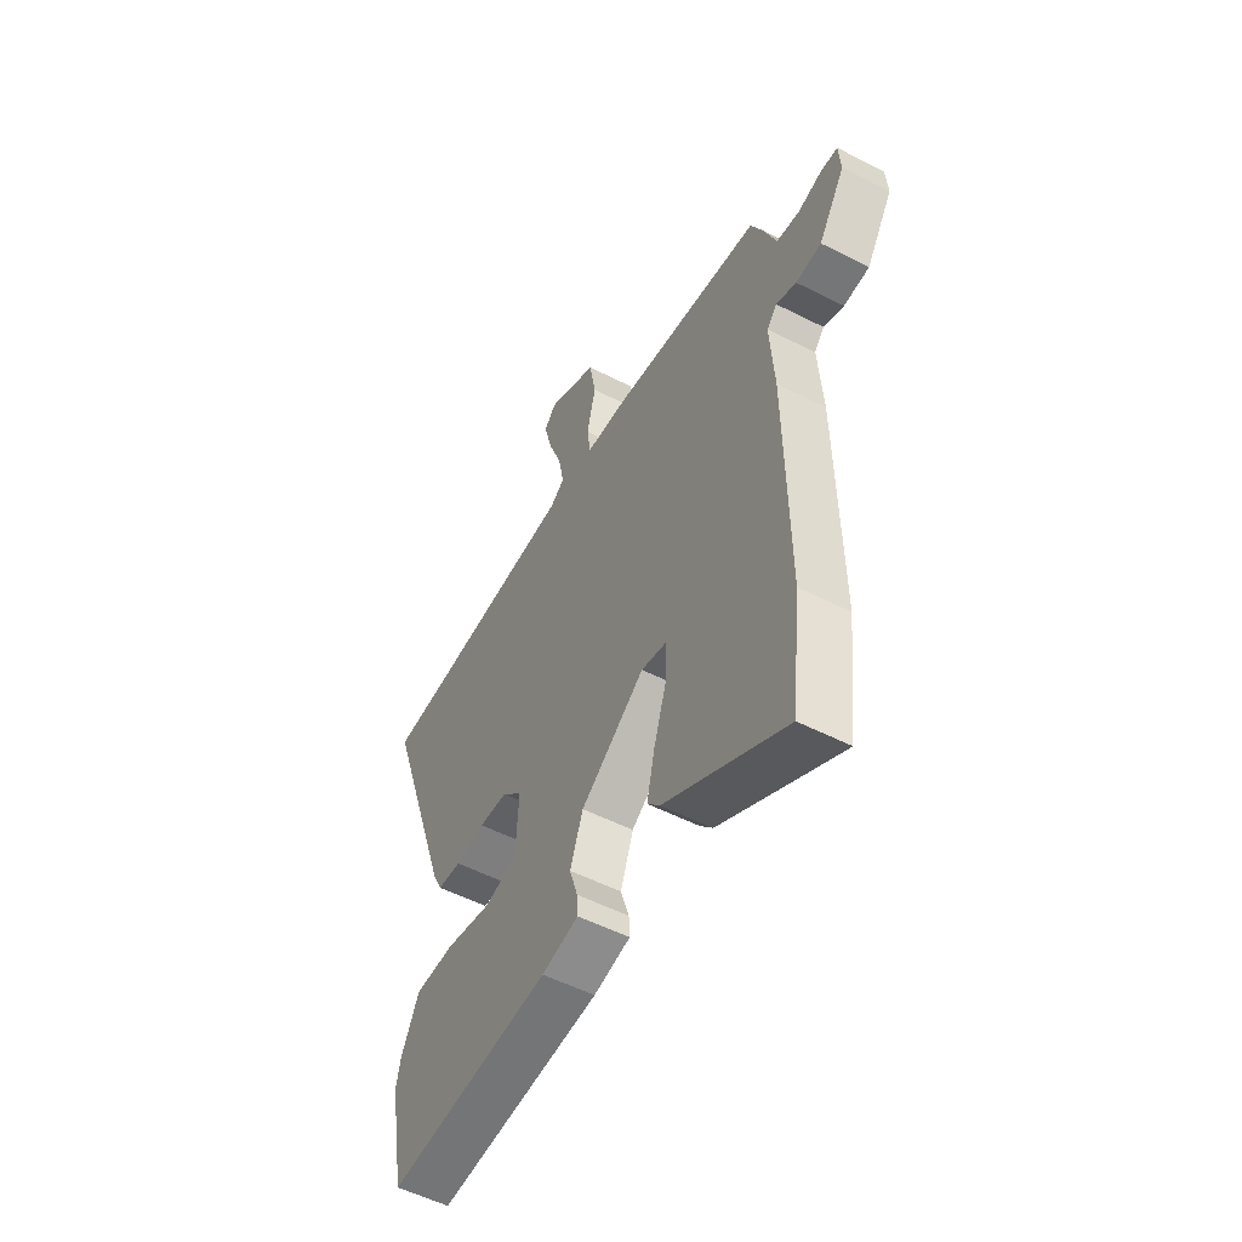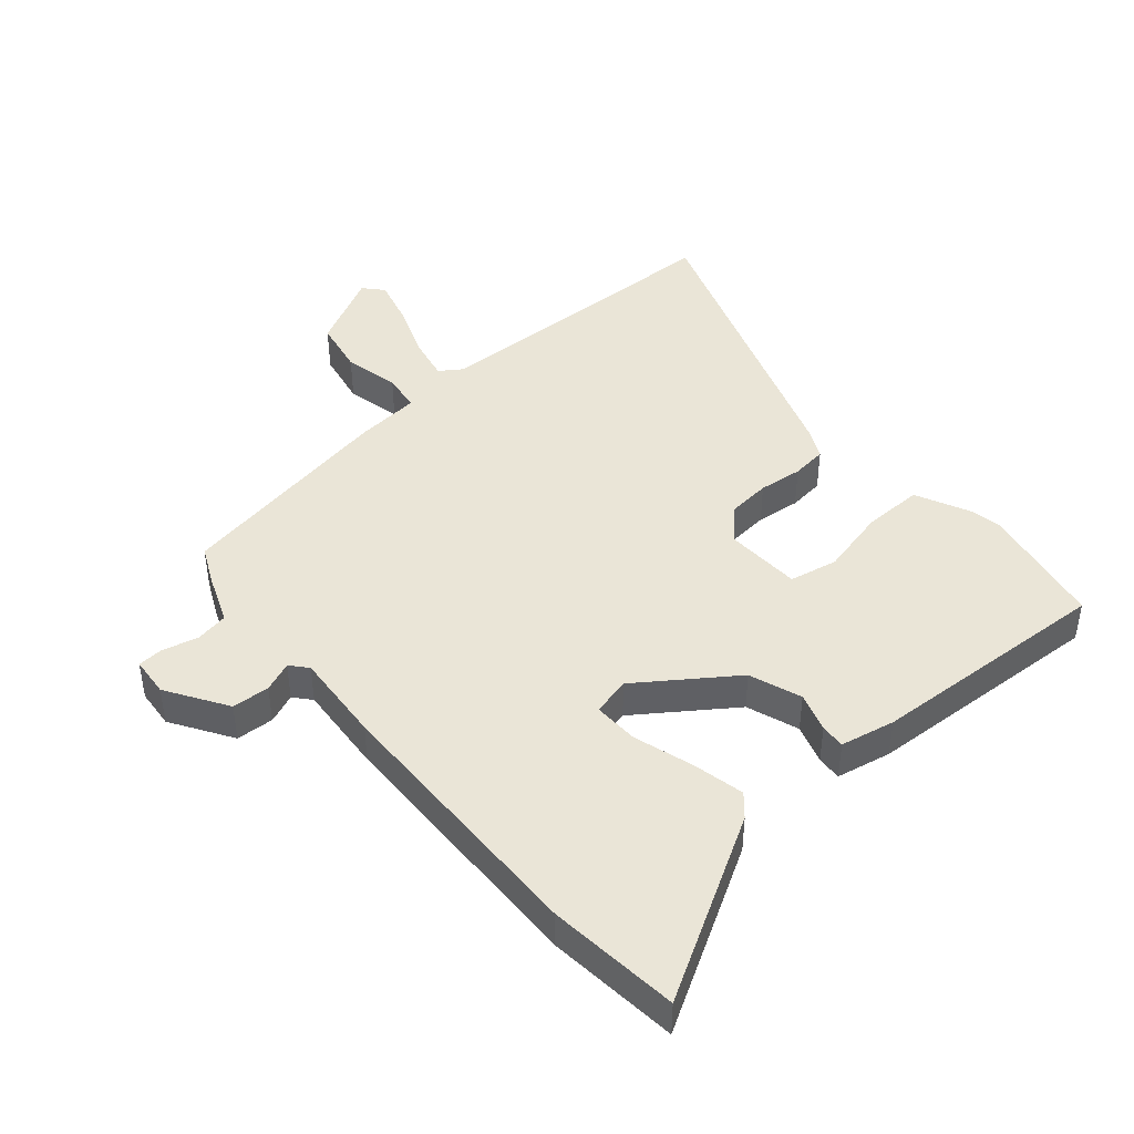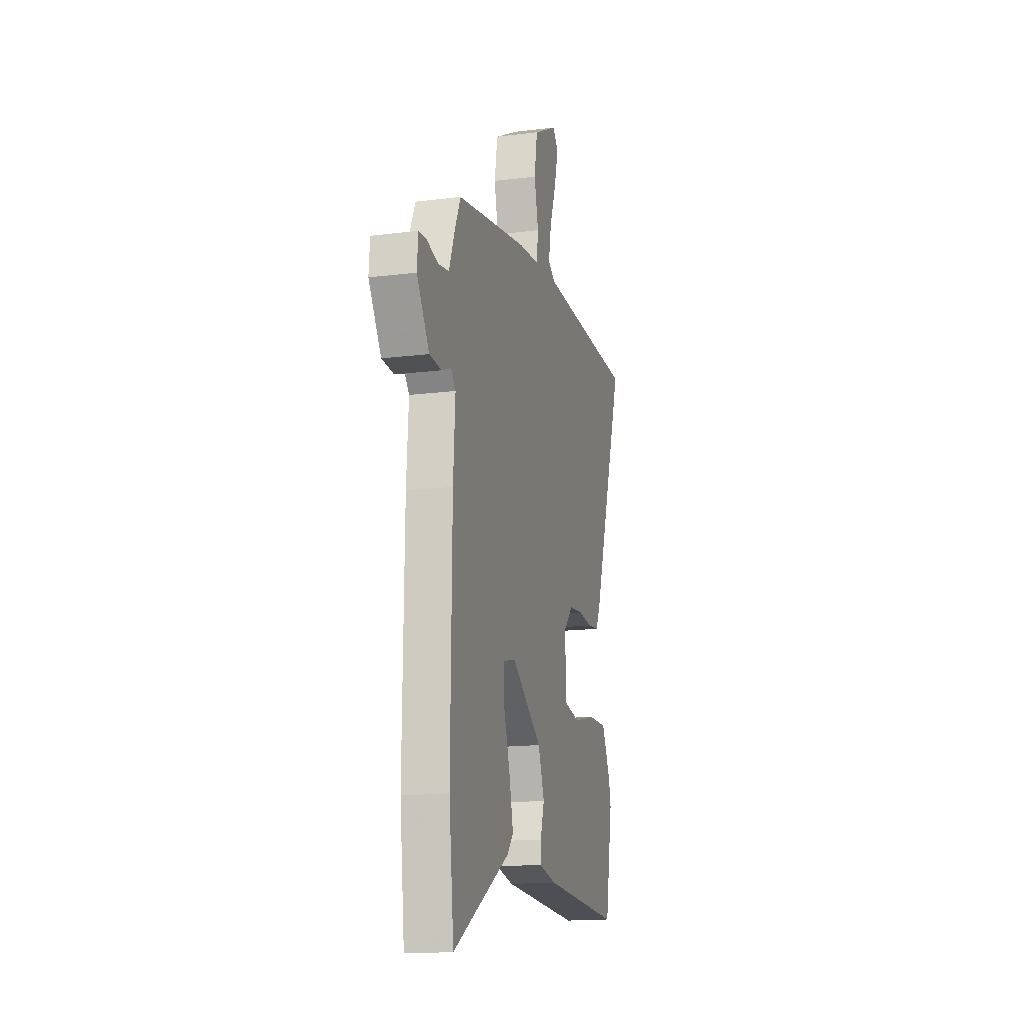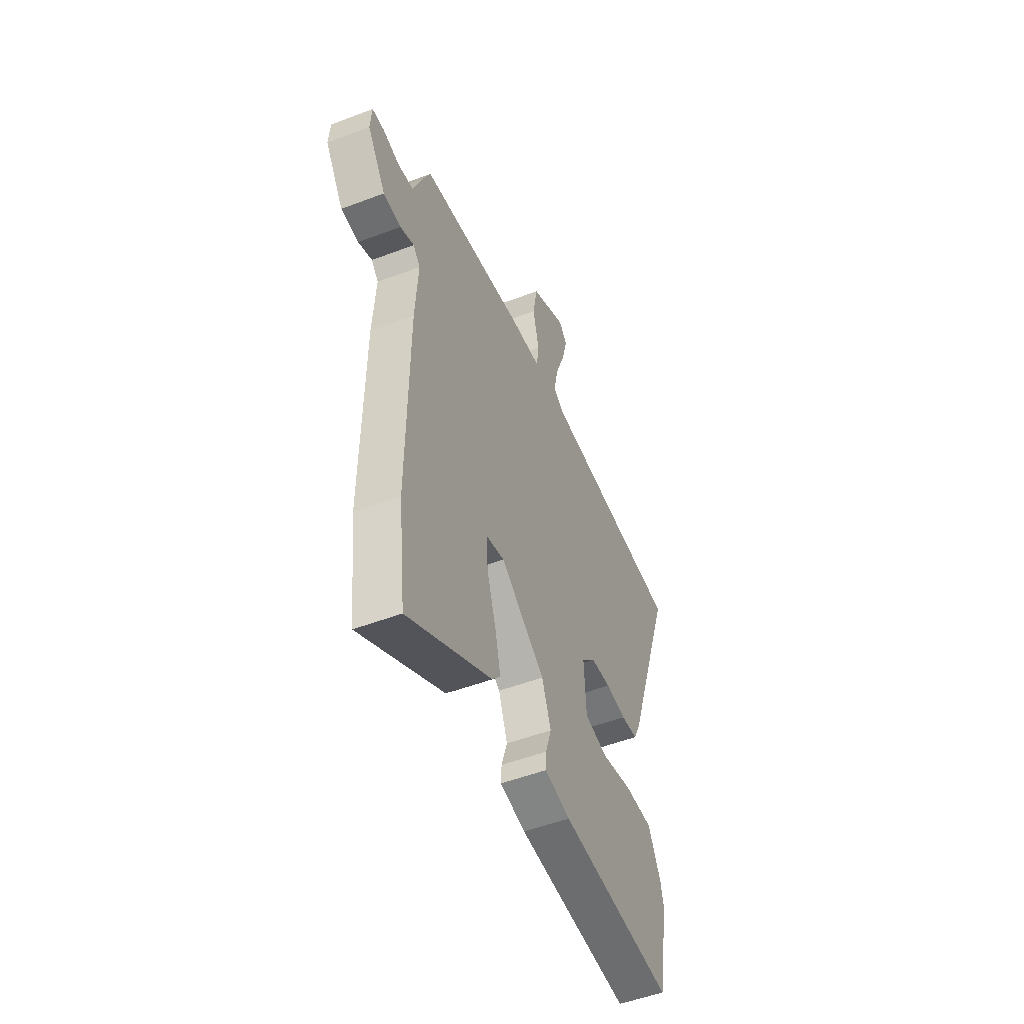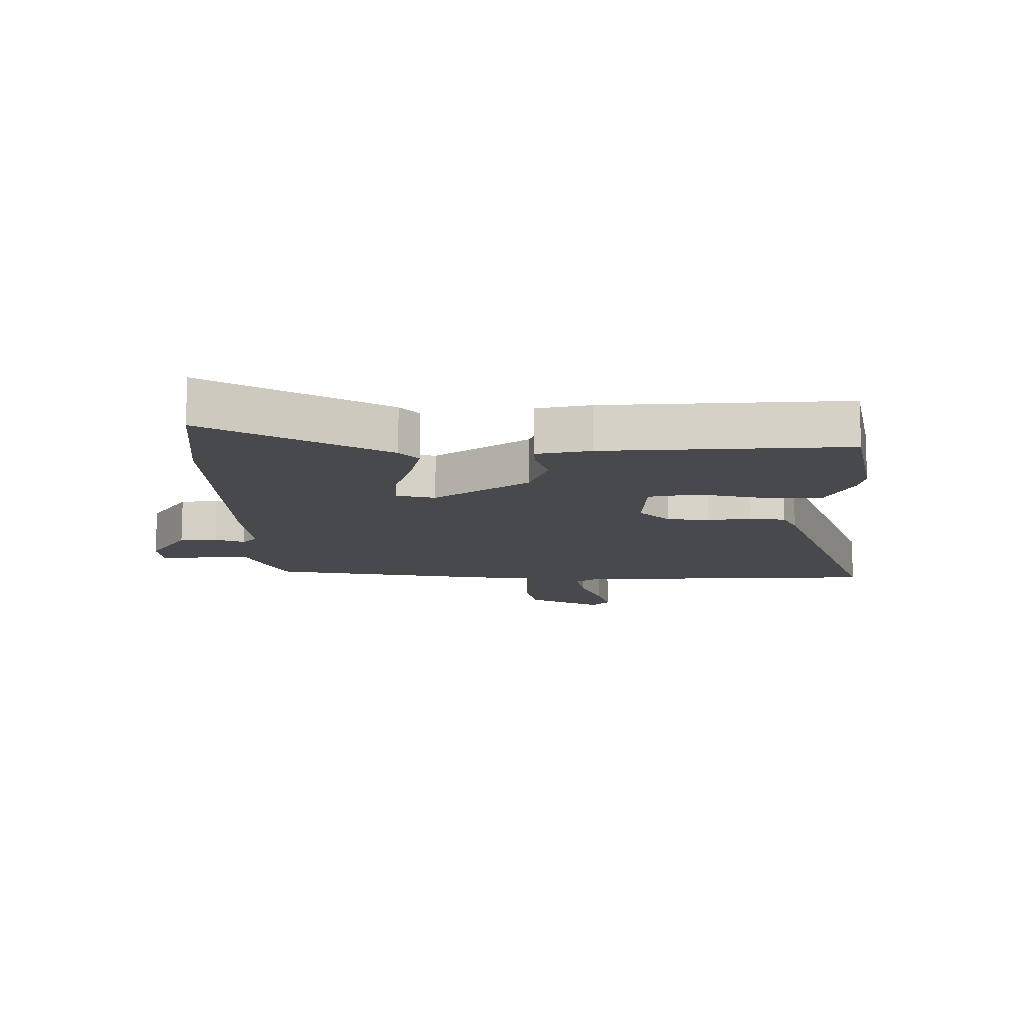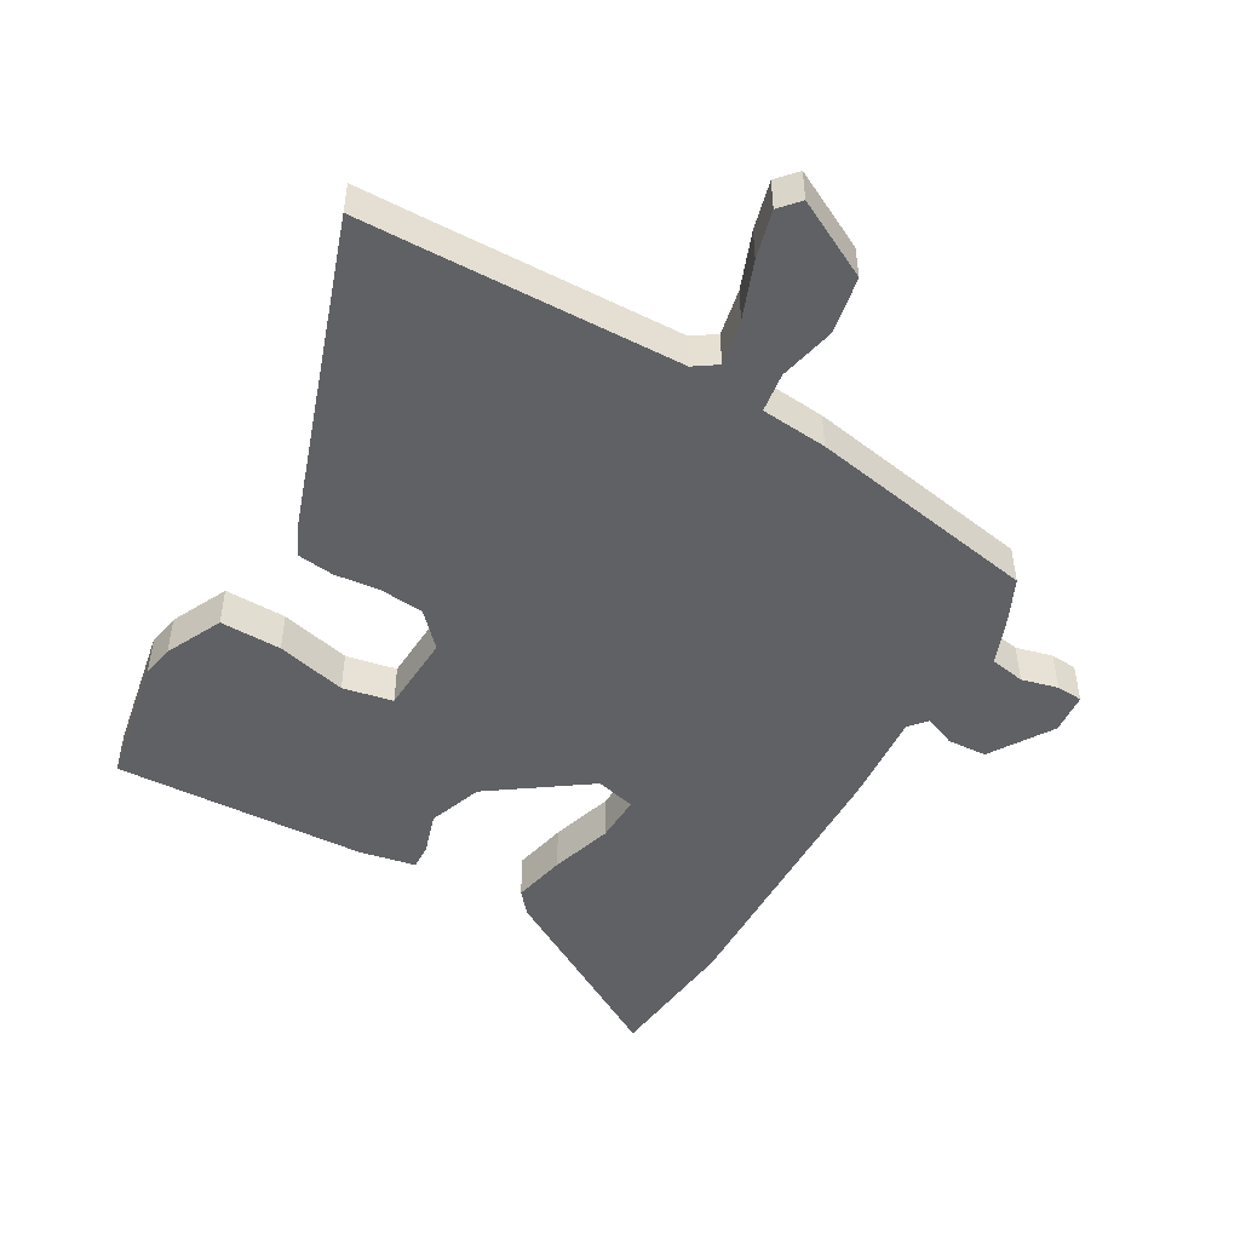
<metadata>
{"format":"obj","ext":"obj","renderer":"f3d","projection":"perspective","resolution":1024,"background":"white","views":[{"elev":-54.2,"azim":61.6,"up":"+Z"},{"elev":44.1,"azim":139.9,"up":"+Y"},{"elev":-16.0,"azim":104.7,"up":"+Z"},{"elev":-51.7,"azim":112.4,"up":"+Z"},{"elev":-12.3,"azim":-178.9,"up":"+Y"},{"elev":-49.1,"azim":-29.5,"up":"+Y"}]}
</metadata>
<code>
v 0.502 0.07 -0.479
v 0.478 0.07 -0.691
v 0.19 0.07 -0.521
v 0.16 0.07 -0.486
v 0.179 0.07 -0.403
v 0.21 0.07 -0.306
v 0.213 0.07 -0.233
v 0.151 0.07 -0.217
v -0.002 0.07 -0.323
v -0.033 0.07 -0.407
v -0.013 0.07 -0.471
v -0.011 0.07 -0.511
v -0.099 0.07 -0.528
v -0.492 0.07 -0.545
v -0.529 0.07 -0.341
v -0.519 0.07 -0.292
v -0.476 0.07 -0.204
v -0.38 0.07 -0.206
v -0.271 0.07 -0.233
v -0.193 0.07 -0.218
v -0.186 0.07 -0.095
v -0.234 0.07 -0.044
v -0.303 0.07 -0.037
v -0.374 0.07 -0.044
v -0.431 0.07 -0.037
v -0.454 0.07 0.011
v -0.618 0.07 0.498
v -0.494 0.07 0.5
v -0.121 0.07 0.508
v -0.085 0.07 0.532
v -0.099 0.07 0.604
v -0.132 0.07 0.693
v -0.151 0.07 0.768
v -0.123 0.07 0.799
v -0.002 0.07 0.735
v 0.014 0.07 0.646
v -0.007 0.07 0.557
v 0.001 0.07 0.495
v 0.105 0.07 0.485
v 0.466 0.07 0.418
v 0.495 0.07 0.355
v 0.525 0.07 0.277
v 0.579 0.07 0.267
v 0.636 0.07 0.281
v 0.677 0.07 0.278
v 0.682 0.07 0.214
v 0.619 0.07 0.117
v 0.558 0.07 0.114
v 0.51 0.07 0.134
v 0.486 0.07 0.107
v 0.496 0.07 -0.04
v 0.502 0 -0.479
v 0.478 0 -0.691
v 0.19 0 -0.521
v 0.16 0 -0.486
v 0.179 0 -0.403
v 0.21 0 -0.306
v 0.213 0 -0.233
v 0.151 0 -0.217
v -0.002 0 -0.323
v -0.033 0 -0.407
v -0.013 0 -0.471
v -0.011 0 -0.511
v -0.099 0 -0.528
v -0.492 0 -0.545
v -0.529 0 -0.341
v -0.519 0 -0.292
v -0.476 0 -0.204
v -0.38 0 -0.206
v -0.271 0 -0.233
v -0.193 0 -0.218
v -0.186 0 -0.095
v -0.234 0 -0.044
v -0.303 0 -0.037
v -0.374 0 -0.044
v -0.431 0 -0.037
v -0.454 0 0.011
v -0.618 0 0.498
v -0.494 0 0.5
v -0.121 0 0.508
v -0.085 0 0.532
v -0.099 0 0.604
v -0.132 0 0.693
v -0.151 0 0.768
v -0.123 0 0.799
v -0.002 0 0.735
v 0.014 0 0.646
v -0.007 0 0.557
v 0.001 0 0.495
v 0.105 0 0.485
v 0.466 0 0.418
v 0.495 0 0.355
v 0.525 0 0.277
v 0.579 0 0.267
v 0.636 0 0.281
v 0.677 0 0.278
v 0.682 0 0.214
v 0.619 0 0.117
v 0.558 0 0.114
v 0.51 0 0.134
v 0.486 0 0.107
v 0.496 0 -0.04
f 50 51 1 2
f 46 47 48 49
f 44 45 46 49
f 43 44 49 50
f 42 43 50
f 41 42 50
f 38 39 40 41
f 38 41 50
f 34 35 36 37
f 34 37 38
f 31 32 33 34
f 30 31 34 38
f 29 30 38 50
f 25 26 27 28
f 23 24 25 28
f 22 23 28 29
f 21 22 29 50
f 16 17 18 19
f 16 19 20
f 15 16 20
f 14 15 20
f 13 14 20
f 10 11 12 13
f 9 10 13 20
f 8 9 20 21
f 3 4 5 6
f 50 2 3 6
f 50 6 7
f 7 8 21 50
f 53 52 102 101
f 100 99 98 97
f 100 97 96 95
f 101 100 95 94
f 101 94 93
f 101 93 92
f 92 91 90 89
f 101 92 89
f 88 87 86 85
f 89 88 85
f 85 84 83 82
f 89 85 82 81
f 101 89 81 80
f 79 78 77 76
f 79 76 75 74
f 80 79 74 73
f 101 80 73 72
f 70 69 68 67
f 71 70 67
f 71 67 66
f 71 66 65
f 71 65 64
f 64 63 62 61
f 71 64 61 60
f 72 71 60 59
f 57 56 55 54
f 57 54 53 101
f 58 57 101
f 101 72 59 58
f 1 52 53 2
f 2 53 54 3
f 3 54 55 4
f 4 55 56 5
f 5 56 57 6
f 6 57 58 7
f 7 58 59 8
f 8 59 60 9
f 9 60 61 10
f 10 61 62 11
f 11 62 63 12
f 12 63 64 13
f 13 64 65 14
f 14 65 66 15
f 15 66 67 16
f 16 67 68 17
f 17 68 69 18
f 18 69 70 19
f 19 70 71 20
f 20 71 72 21
f 21 72 73 22
f 22 73 74 23
f 23 74 75 24
f 24 75 76 25
f 25 76 77 26
f 26 77 78 27
f 27 78 79 28
f 28 79 80 29
f 29 80 81 30
f 30 81 82 31
f 31 82 83 32
f 32 83 84 33
f 33 84 85 34
f 34 85 86 35
f 35 86 87 36
f 36 87 88 37
f 37 88 89 38
f 38 89 90 39
f 39 90 91 40
f 40 91 92 41
f 41 92 93 42
f 42 93 94 43
f 43 94 95 44
f 44 95 96 45
f 45 96 97 46
f 46 97 98 47
f 47 98 99 48
f 48 99 100 49
f 49 100 101 50
f 50 101 102 51
f 51 102 52 1

</code>
